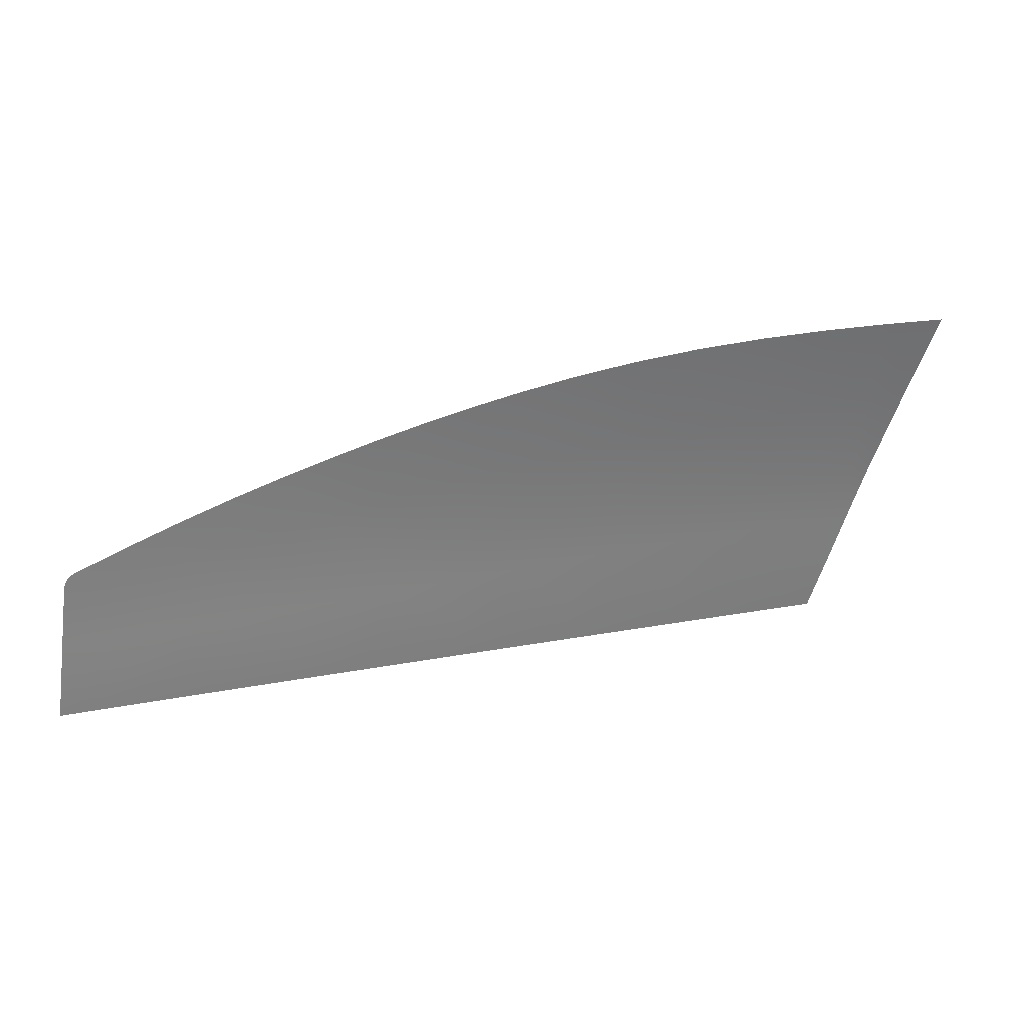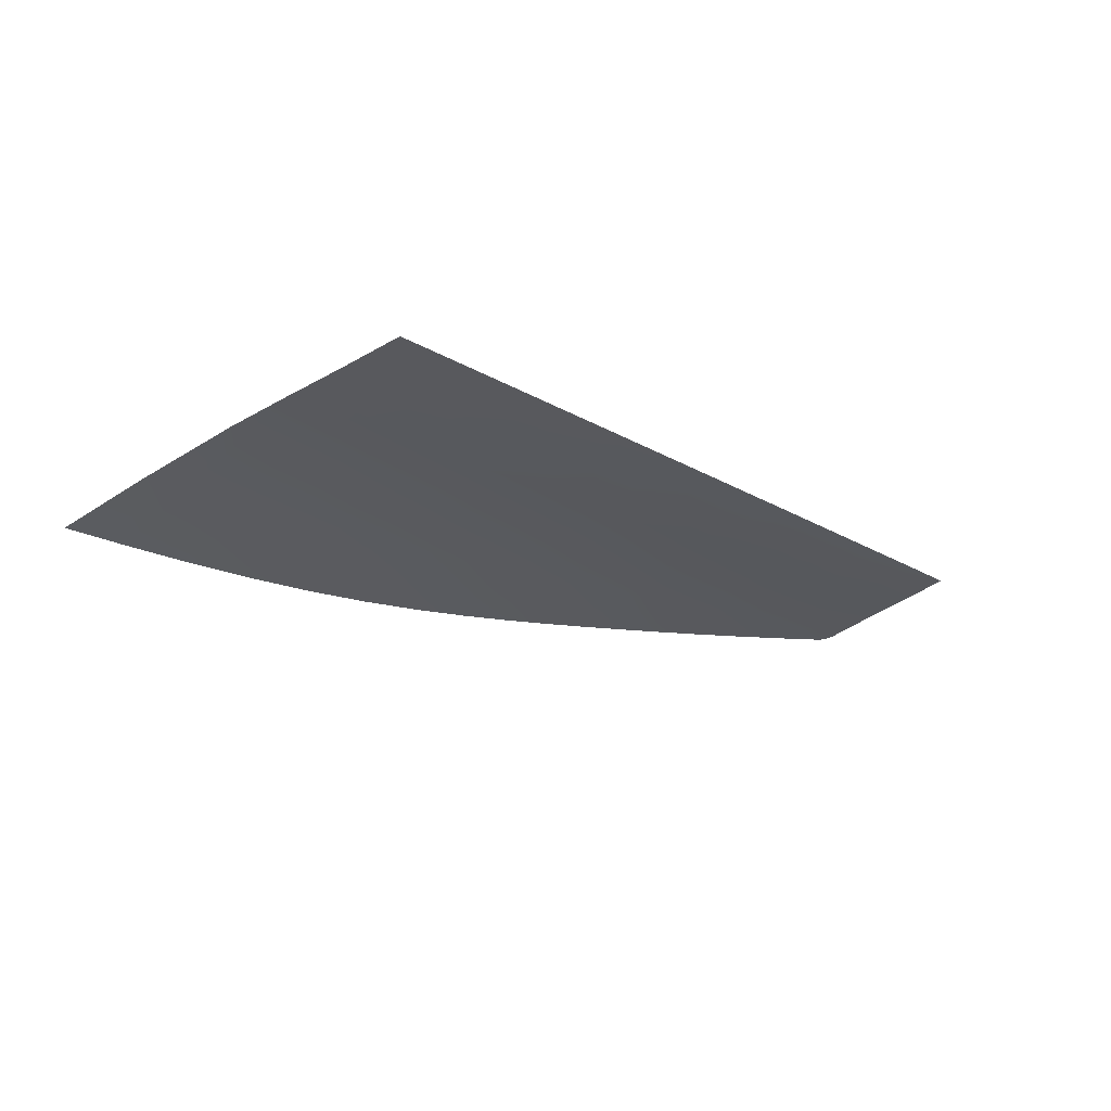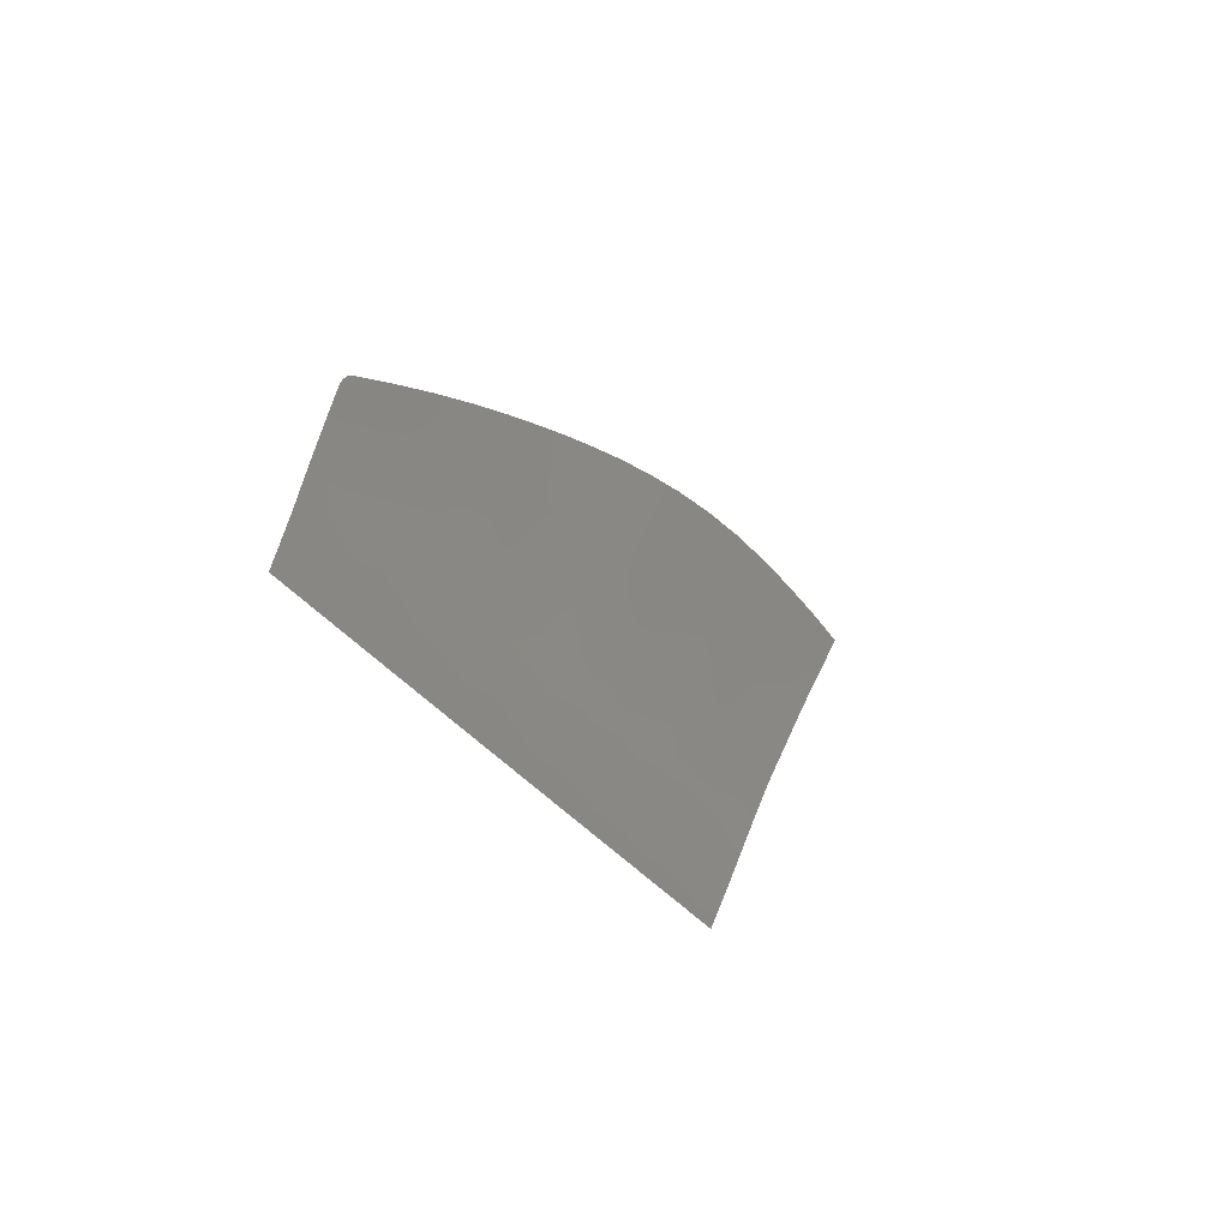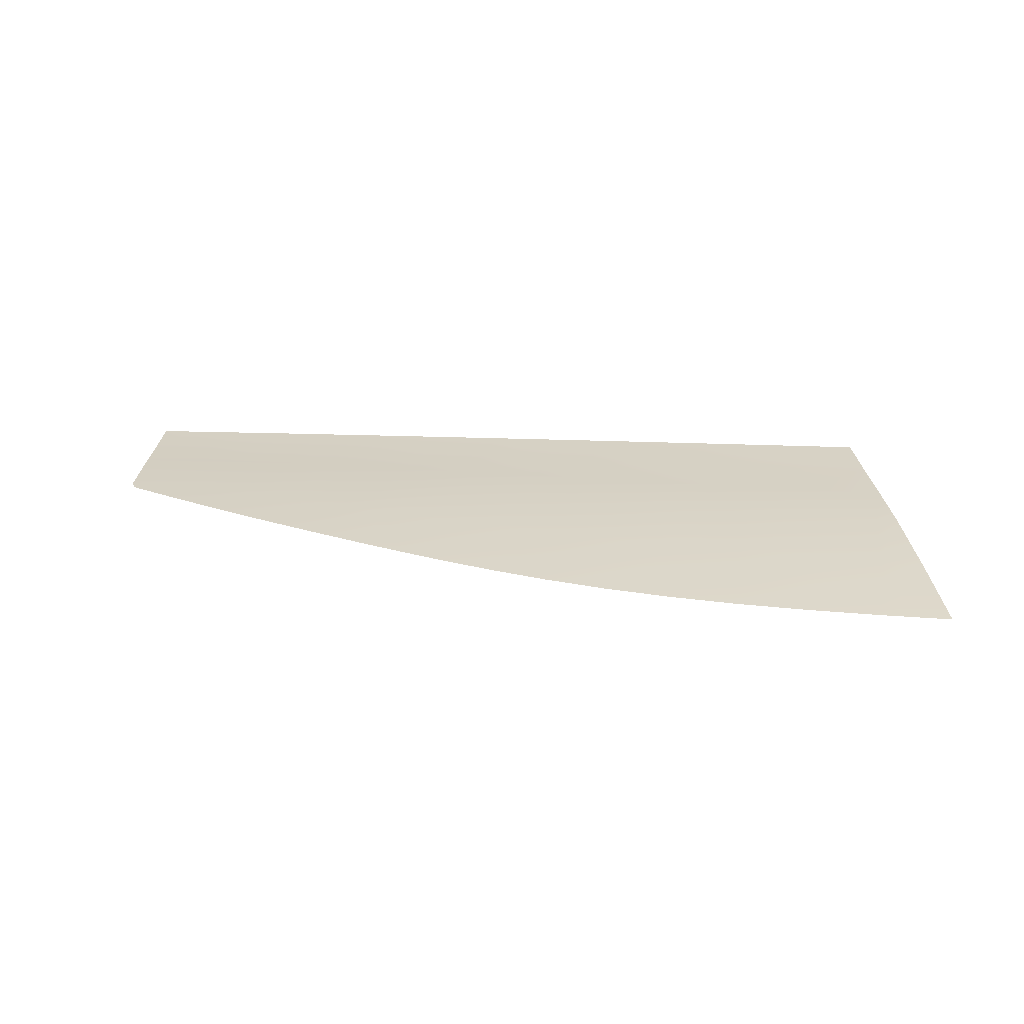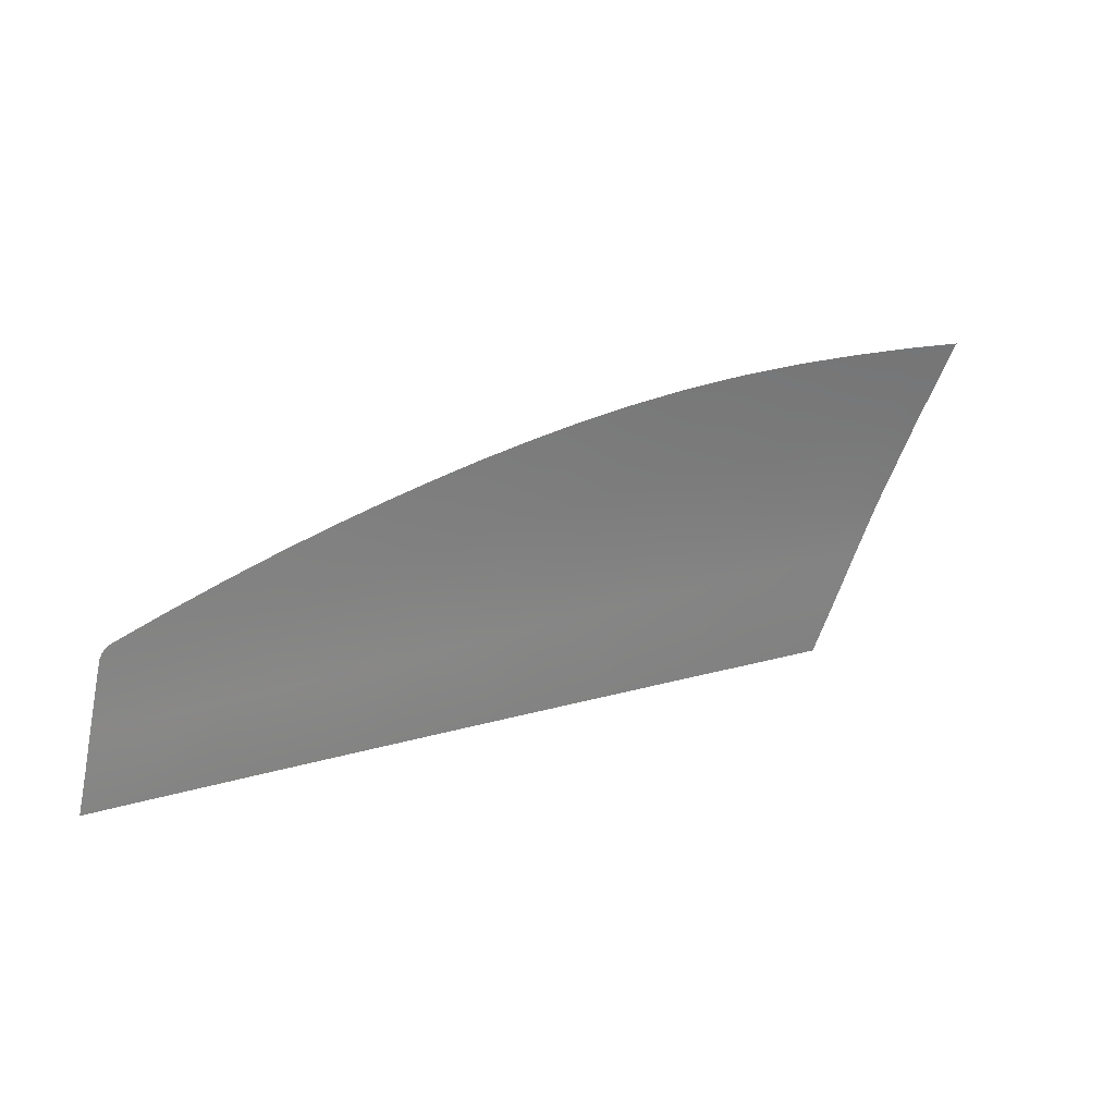
<metadata>
{"format":"obj","ext":"obj","renderer":"f3d","projection":"perspective","resolution":1024,"background":"white","views":[{"elev":13.1,"azim":161.2,"up":"+Y"},{"elev":-20.2,"azim":-49.4,"up":"+Z"},{"elev":-28.5,"azim":113.0,"up":"+Y"},{"elev":11.3,"azim":-172.1,"up":"+Z"},{"elev":10.0,"azim":145.6,"up":"+Y"}]}
</metadata>
<code>
v  -15.78 51.6 88.8
v  -24.38 44.94 90.85
v  -15.78 44.52 90.87
v  -16.12 80.78 78.46
v  -15.91 69.27 82.96
v  -6.836 80.03 78.76
v  -25.28 81.29 78.24
v  -31.06 70.97 82.3
v  -25.41 70.28 82.58
v  -15.8 58.36 86.75
v  -26.23 52.14 88.72
v  -15.75 37.82 92.97
v  8.868 43.09 90.97
v  -0.5273 37.14 92.94
v  15.38 36.42 92.89
v  31.83 35.66 92.82
v  24.48 42.05 91.04
v  63.44 55.42 86.78
v  56 50.61 88.29
v  63.01 49.66 88.43
v  -28.1 59.43 86.47
v  45.23 68.72 82.77
v  44.55 60.08 85.69
v  51.15 66.68 83.4
v  33.38 72.39 81.54
v  33.7 62.36 85.03
v  39.47 70.57 82.17
v  25.66 63.7 84.65
v  42.73 40.73 91.11
v  48.65 34.87 92.73
v  76.87 38.76 90.98
v  77.05 43.88 89.68
v  69.75 44.28 89.72
v  57.27 64.47 84.05
v  63.62 62.03 84.73
v  55.48 45.43 89.68
v  62.53 44.65 89.76
v  18.95 76.04 80.24
v  26.54 74.24 80.89
v  2.238 78.98 79.16
v  1.49 67.03 83.68
v  10.85 77.64 79.66
v  50.02 51.56 88.12
v  50.56 58.52 86.06
v  43.72 52.26 88.04
v  17.18 55.37 87.4
v  18.05 65.1 84.24
v  9.262 56.12 87.27
v  9.977 66.16 83.94
v  -33.79 81.59 78.09
v  -25.56 59.2 86.54
v  -22.64 38.12 92.98
v  56.48 57.2 86.36
v  62.05 39.47 91.09
v  54.89 39.89 91.11
v  70.12 54.33 86.94
v  77.16 48.48 88.45
v  77.37 52.78 87.21
v  69.74 49.22 88.41
v  -6.887 68.04 83.36
v  85.71 33.06 92.42
v  85.42 38.63 90.83
v  81.35 33.28 92.47
v  84.9 48.1 88.35
v  84.7 51.75 87.32
v  85.14 43.62 89.56
v  69.6 39.05 91.05
v  65.32 34.07 92.61
v  49.07 40.28 91.11
v  43.21 46.34 89.63
v  49.55 45.84 89.66
v  33.11 53.63 87.78
v  32.67 47.5 89.46
v  32.23 41.52 91.07
v  24.95 54.65 87.56
v  24.66 48.17 89.37
v  16.58 49.04 89.22
v  8.95 49.65 89.14
v  15.95 42.62 91
v  0.8185 56.8 87.13
v  0.3769 50.36 89.02
v  -0.0882 43.64 90.93
v  -7.029 57.53 86.95
v  -7.18 51.02 88.89
v  -7.358 44.05 90.91
v  70.31 59.28 85.44
v  54.44 34.59 92.69
v  77.46 56.16 86.22
v  83.59 53.35 86.89
v  84.13 52.9 87
v  84.47 52.4 87.14
g H030_285B_R_DTaSI_H030_285B_R
f 1 2 3
f 4 5 6
f 7 8 9
f 10 11 1
f 2 12 3
f 13 14 15
f 15 16 17
f 18 19 20
f 9 10 5
f 21 9 8
f 22 23 24
f 25 26 27
f 25 28 26
f 29 16 30
f 31 32 33
f 34 18 35
f 20 36 37
f 38 28 39
f 40 41 42
f 43 44 45
f 45 44 23
f 11 2 1
f 9 5 4
f 46 47 48
f 48 47 49
f 50 8 7
f 21 11 51
f 52 12 2
f 53 19 18
f 21 51 9
f 27 26 23
f 39 28 25
f 37 36 54
f 54 36 55
f 19 36 20
f 42 41 49
f 49 47 38
f 56 57 58
f 56 59 57
f 59 32 57
f 24 23 44
f 6 5 60
f 61 62 63
f 58 64 65
f 64 58 57
f 66 64 57
f 32 66 57
f 62 66 32
f 62 32 31
f 63 62 31
f 33 32 59
f 31 33 67
f 67 63 31
f 68 63 67
f 30 69 29
f 29 69 70
f 70 69 71
f 71 43 70
f 70 43 45
f 27 23 22
f 23 72 45
f 73 45 72
f 45 73 70
f 29 70 74
f 74 70 73
f 16 29 74
f 26 72 23
f 28 72 26
f 75 72 28
f 75 73 72
f 76 73 75
f 74 73 17
f 17 73 76
f 16 74 17
f 42 49 38
f 77 46 78
f 78 46 48
f 13 77 78
f 79 77 13
f 15 79 13
f 80 49 41
f 49 80 48
f 78 80 81
f 80 78 48
f 78 81 13
f 13 81 82
f 14 13 82
f 83 60 10
f 10 60 5
f 84 83 1
f 1 83 10
f 3 84 1
f 85 84 3
f 3 12 85
f 6 41 40
f 7 9 4
f 51 10 9
f 11 10 51
f 35 18 86
f 18 20 56
f 56 20 59
f 20 37 59
f 59 37 33
f 67 33 37
f 67 37 54
f 53 18 34
f 68 67 54
f 55 30 87
f 47 28 38
f 47 75 28
f 46 75 47
f 76 75 77
f 77 75 46
f 17 76 79
f 79 76 77
f 15 17 79
f 6 60 41
f 60 80 41
f 83 80 60
f 83 81 80
f 84 81 83
f 82 81 85
f 85 81 84
f 12 14 85
f 14 82 85
f 24 44 34
f 44 53 34
f 44 19 53
f 43 19 44
f 43 36 19
f 71 36 43
f 69 55 71
f 71 55 36
f 30 55 69
f 86 18 56
f 86 56 88
f 58 88 56
f 65 88 58
f 88 65 89
f 89 65 90
f 90 65 91
f 55 87 54
f 87 68 54

</code>
